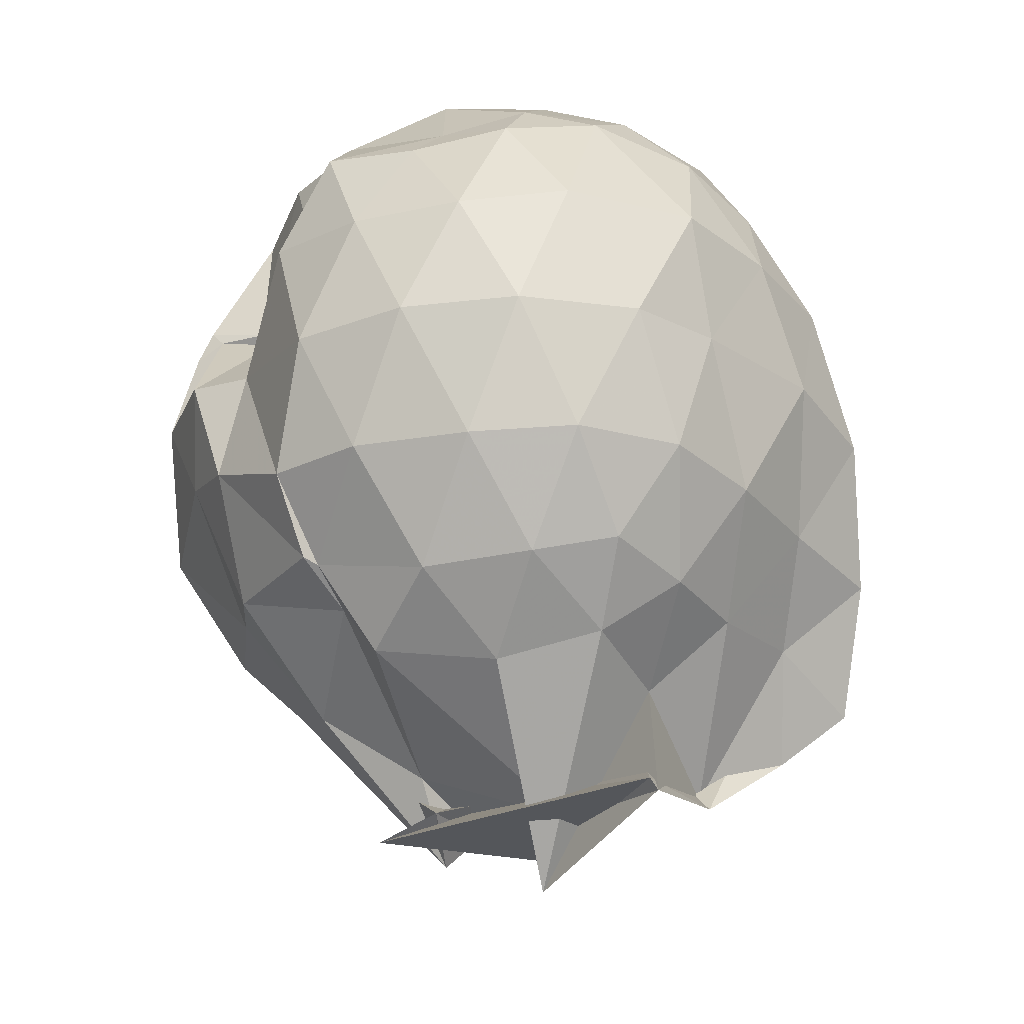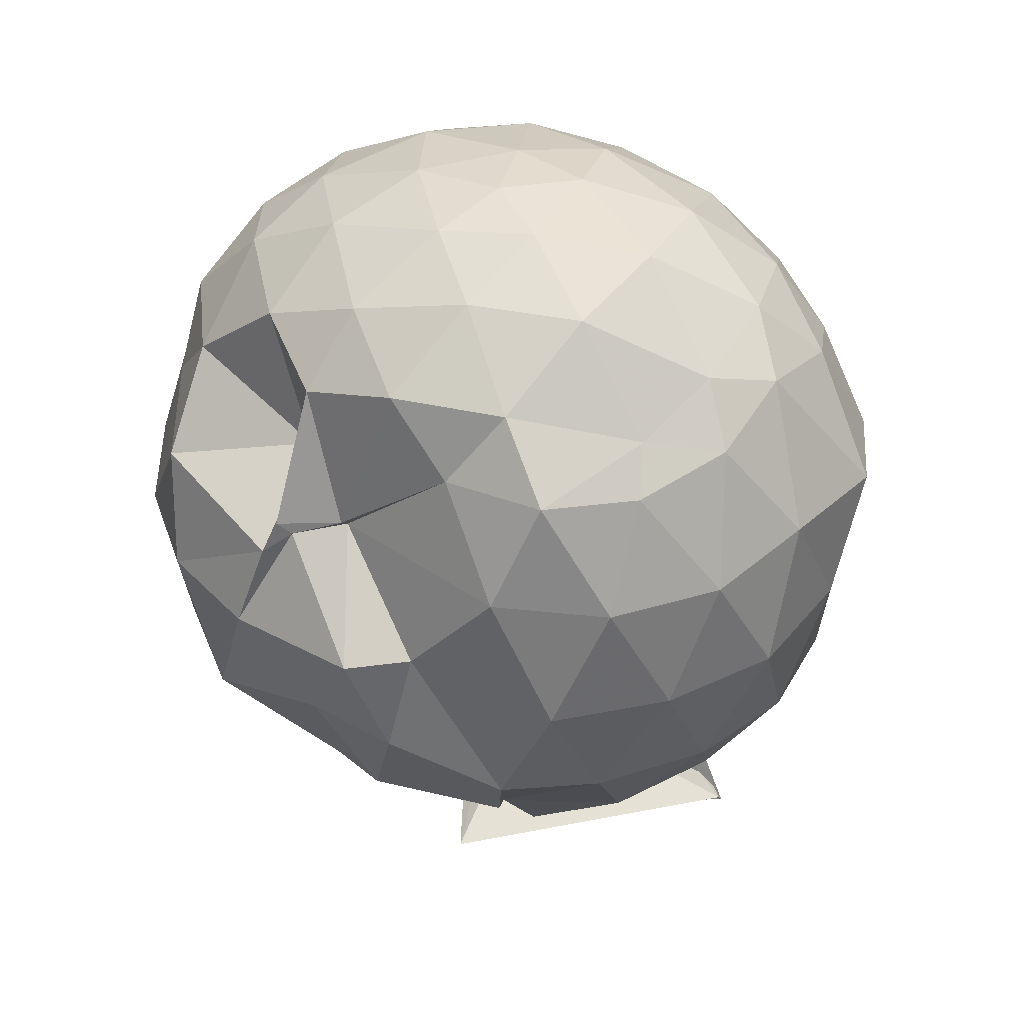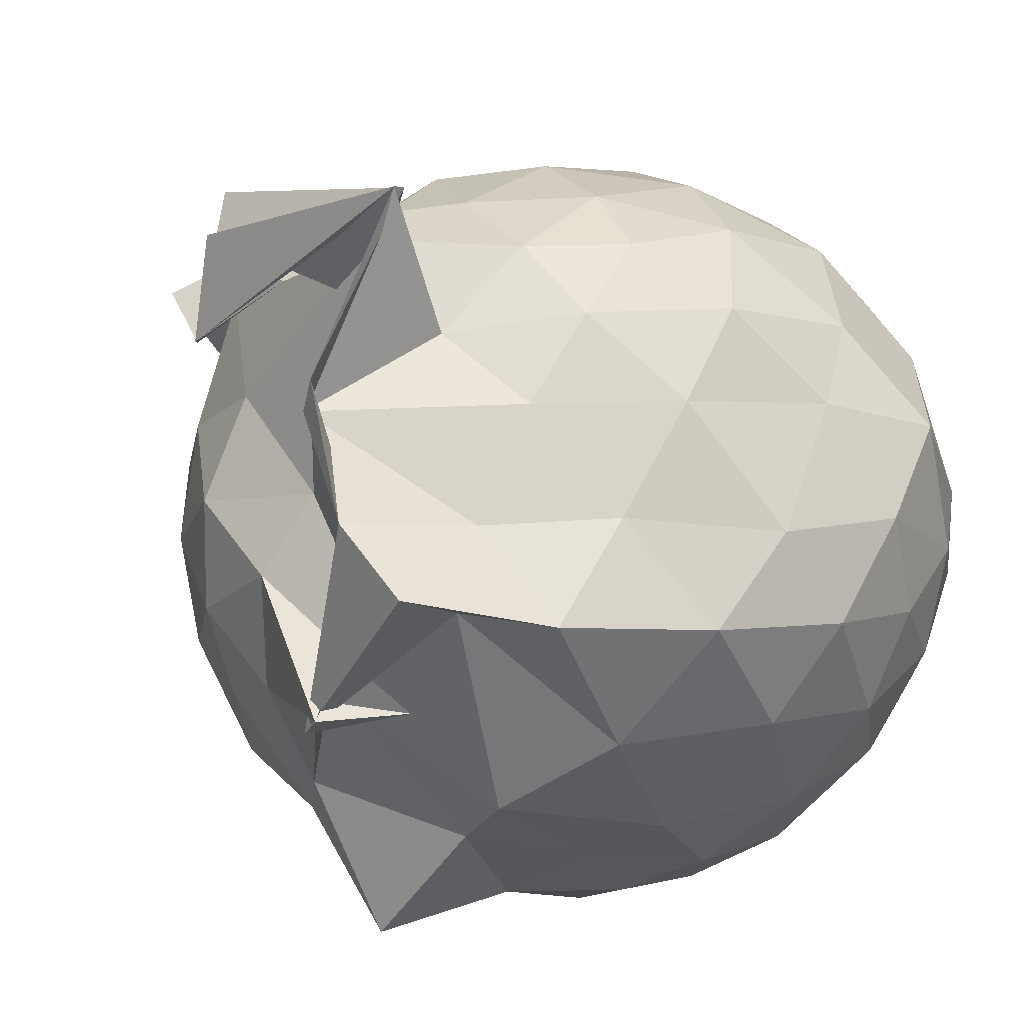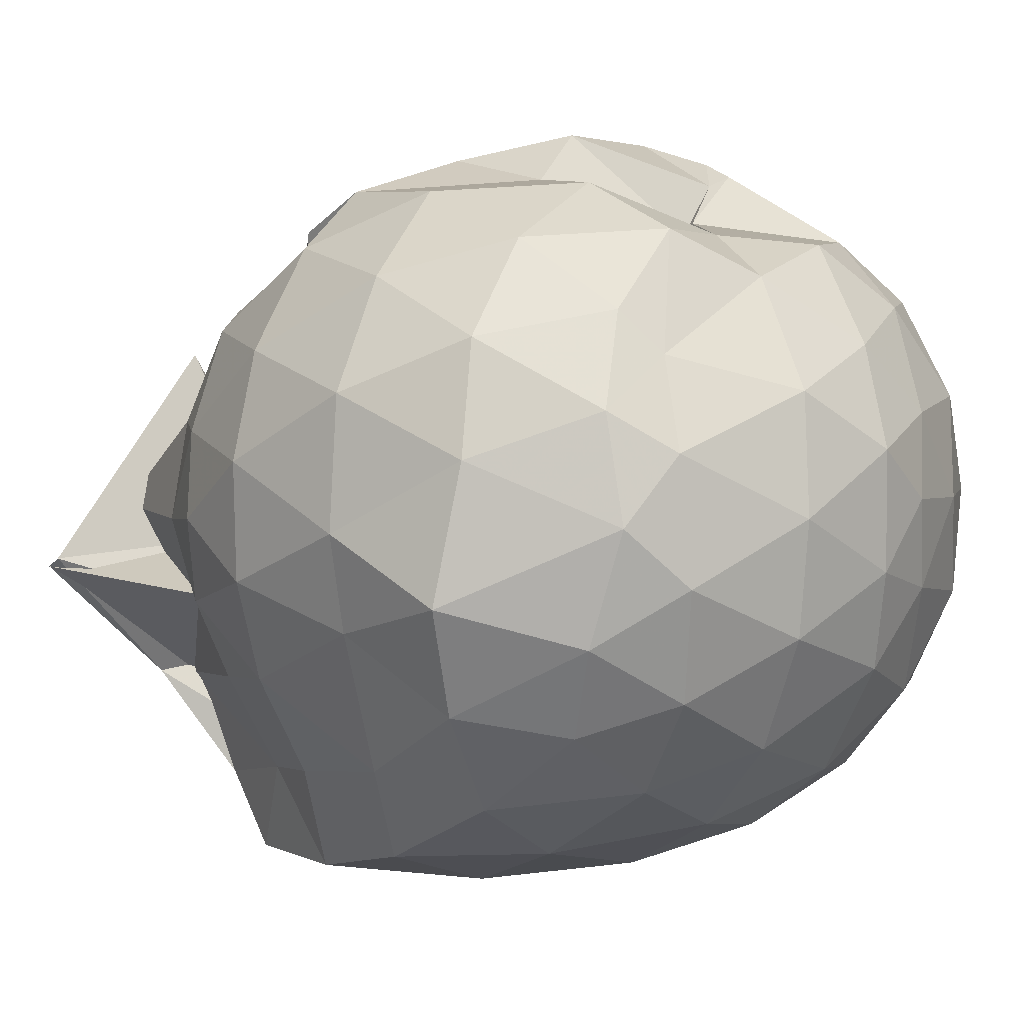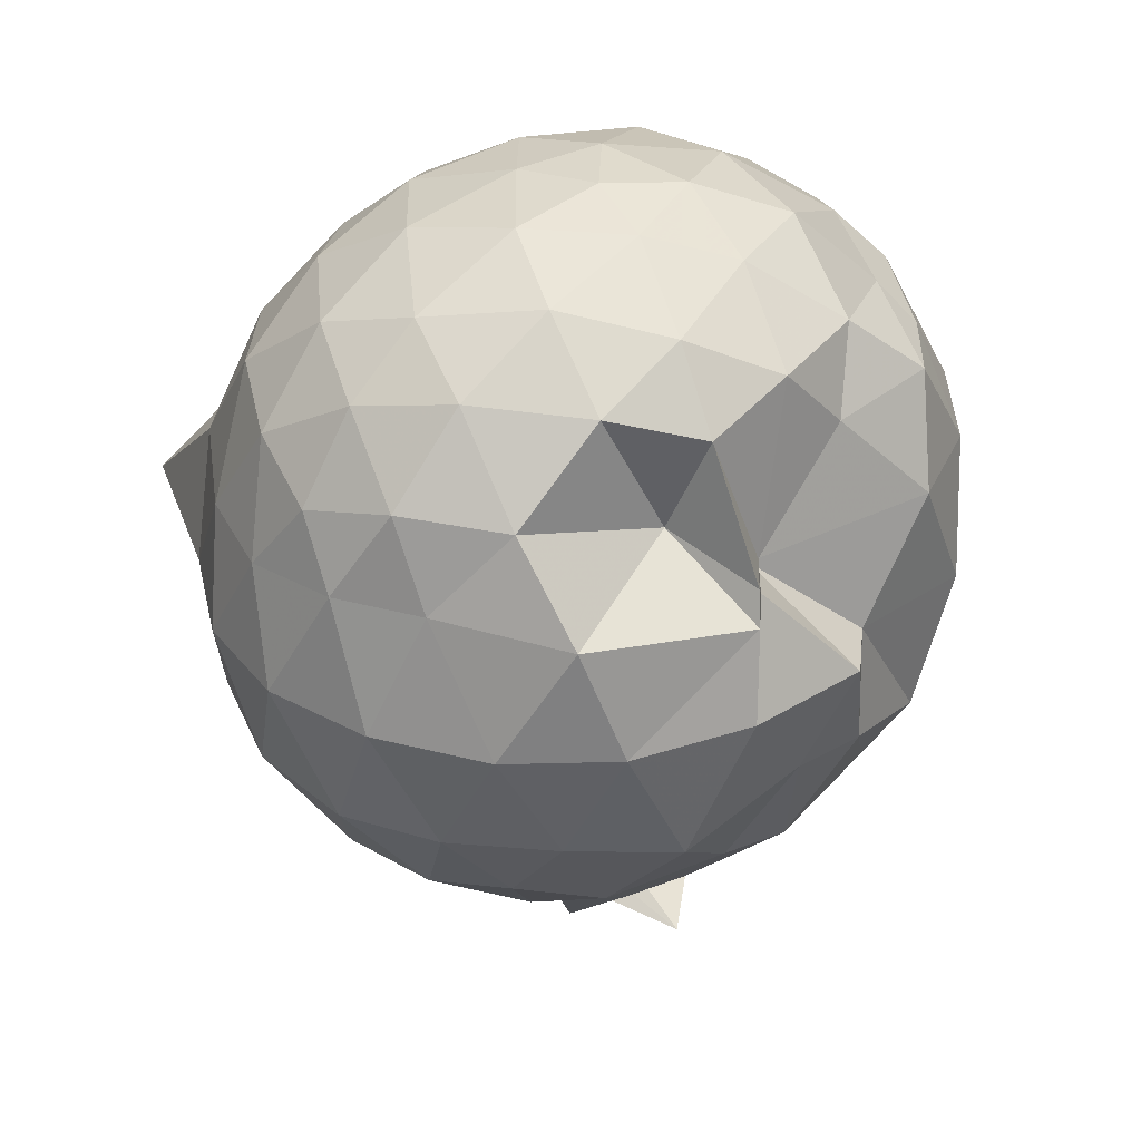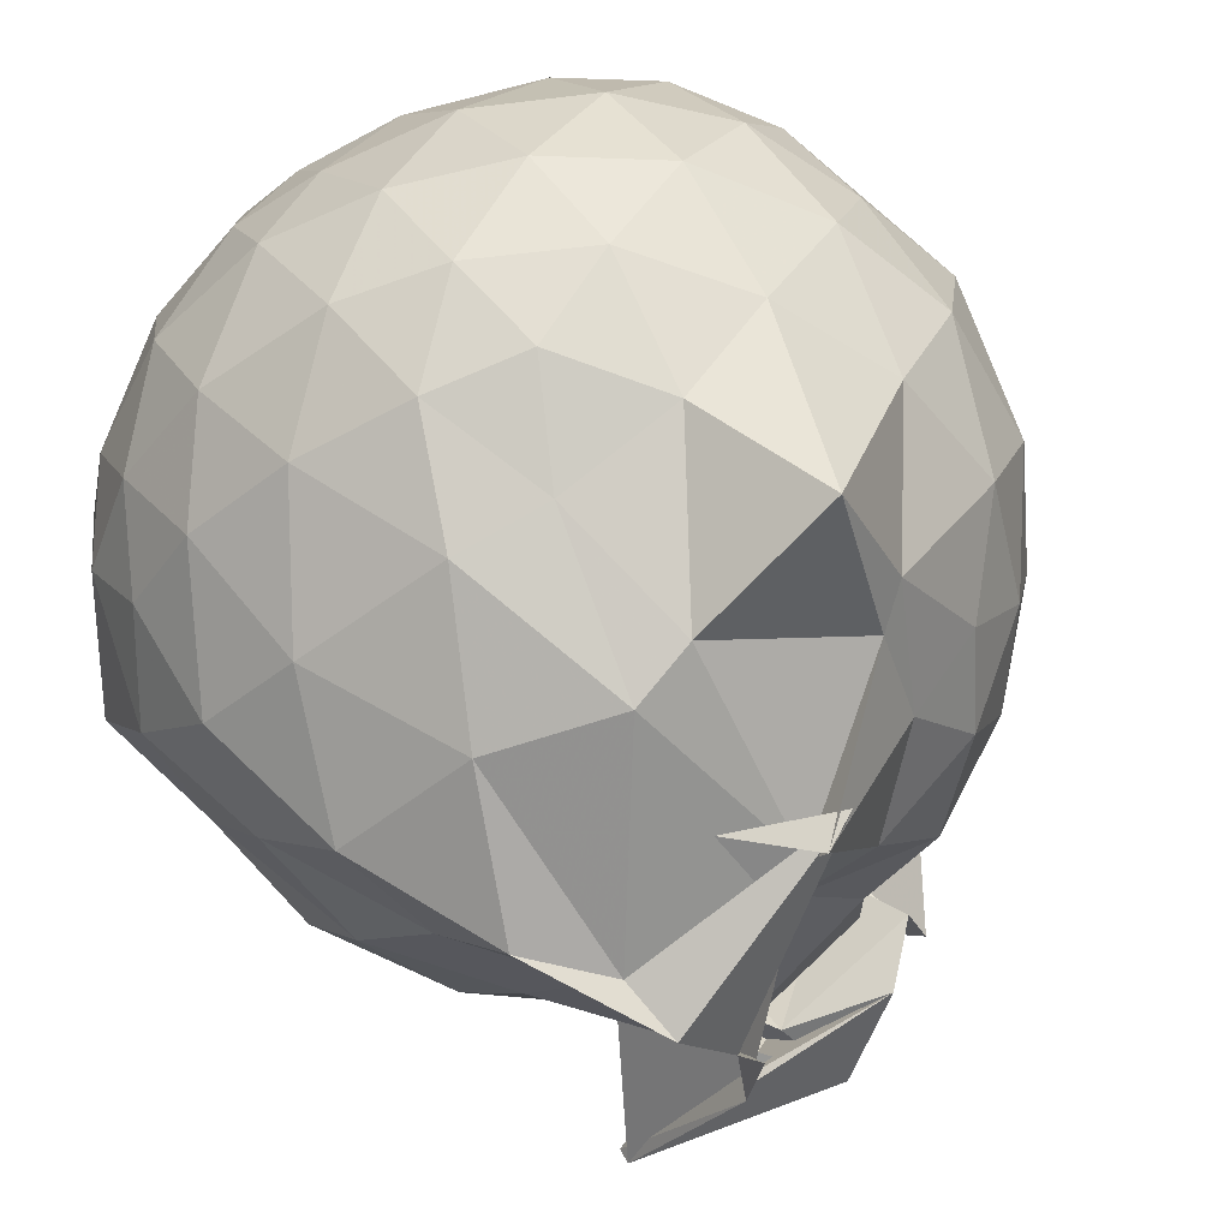
<metadata>
{"format":"obj","ext":"obj","renderer":"f3d","projection":"perspective","resolution":1024,"background":"white","views":[{"elev":-23.0,"azim":-110.8,"up":"+Z"},{"elev":40.7,"azim":-150.8,"up":"+Z"},{"elev":-45.3,"azim":-133.7,"up":"+Y"},{"elev":5.0,"azim":-56.6,"up":"+Y"},{"elev":36.4,"azim":137.5,"up":"+Z"},{"elev":-77.8,"azim":34.9,"up":"+Y"}]}
</metadata>
<code>
v 0.03212 -0.3351 2.773
v -0.008272 0.08844 -0.2814
v 1.277 -0.364 2.055
v 1.174 -0.04121 2.153
v 0.9465 0.2781 2.136
v 0.4099 0.3848 1.963
v 0.3361 0.7399 1.875
v 0.1699 0.5749 1.825
v -0.2412 0.5272 2.149
v -0.6258 0.5437 2.194
v -0.875 0.2922 2.155
v -1.049 -0.01493 2.218
v -1.072 -0.3719 2.297
v -1.091 -0.7521 2.185
v -0.9775 -1.054 2.064
v -0.6901 -1.261 2.152
v -0.3147 -1.423 2.169
v 0.08322 -1.497 2.122
v 0.4177 -1.48 2.048
v 0.7183 -1.3 2.145
v 0.9982 -1.014 2.193
v 1.196 -0.6725 2.157
v 1.331 -0.1789 1.84
v 1.181 0.1193 1.849
v 0.9336 0.5472 1.822
v 0.3731 0.7854 1.763
v 0.2938 0.7074 1.822
v 0.1717 0.5318 1.788
v -0.5157 0.6986 1.824
v -0.8891 0.5168 1.795
v -1.159 0.2074 1.798
v -1.291 -0.1671 1.85
v -1.362 -0.6247 1.789
v -1.201 -0.9861 1.74
v -0.955 -1.323 1.706
v -0.6041 -1.524 1.731
v -0.08061 -1.649 1.74
v 0.235 -1.605 1.704
v 0.6596 -1.528 1.719
v 0.9835 -1.288 1.783
v 1.252 -0.8888 1.796
v 1.35 -0.5609 1.778
v 1.372 0.02994 1.422
v 1.157 0.4043 1.417
v 0.8497 0.6872 1.43
v 0.4504 0.8634 1.46
v -0.01459 0.8828 1.443
v -0.1986 0.7237 1.434
v -0.7454 0.6712 1.352
v -1.074 0.3936 1.373
v -1.296 0.0276 1.377
v -1.346 -0.414 1.385
v -1.252 -0.7417 1.368
v -1.05 -1.219 1.338
v -0.813 -1.554 1.245
v -0.3294 -1.717 1.275
v 0.1066 -1.794 1.154
v 0.3299 -1.748 1.212
v 0.8702 -1.796 1.319
v 1.16 -1.165 1.37
v 1.378 -0.7893 1.387
v 1.451 -0.3819 1.406
v 1.22 0.1975 0.9883
v 0.9518 0.4969 0.9854
v 0.6428 0.7523 0.962
v 0.1766 0.8136 1.102
v -0.1365 0.7987 1.045
v -0.5451 0.6811 0.8985
v -0.8497 0.4861 0.9112
v -1.117 0.1497 0.907
v -1.262 -0.2076 0.9297
v -1.244 -0.6041 0.9252
v -1.066 -0.9516 0.8751
v -0.788 -1.307 0.8459
v -0.5691 -1.685 0.7688
v -0.366 -1.644 0.5242
v 0.2183 -1.587 0.5053
v 0.7314 -1.467 0.8724
v 0.8599 -1.445 0.9726
v 1.207 -0.9868 0.9492
v 1.344 -0.6109 0.9236
v 1.348 -0.1786 0.9376
v 0.9796 0.2717 0.6824
v 0.712 0.4484 0.5903
v 0.2546 0.5661 0.5941
v 0.03297 0.637 0.6047
v -0.4589 0.5454 0.6249
v -0.4452 0.4859 0.6075
v -0.7992 0.2028 0.5085
v -1.009 -0.1325 0.5423
v -1.105 -0.4231 0.5998
v -0.9682 -0.7212 0.518
v -0.7454 -1.014 0.478
v -0.4921 -1.372 0.492
v -0.3357 -1.709 0.3123
v 0.4092 -1.633 0.565
v 0.2918 -1.686 0.5128
v 0.66 -1.258 0.5837
v 0.9337 -1.08 0.6536
v 1.069 -0.7812 0.5663
v 1.131 -0.4111 0.5402
v 1.093 -0.03181 0.584
v 1.076 -0.3521 2.362
v 0.8991 -0.03004 2.443
v 0.6136 0.3003 2.419
v 0.3302 0.5067 2.314
v -0.008256 0.4957 2.406
v -0.404 0.3926 2.403
v -0.8129 0.152 2.286
v -0.9115 -0.1474 2.4
v -0.9045 -0.566 2.44
v -0.8097 -0.9409 2.362
v -0.4514 -1.126 2.45
v -0.0002574 -1.259 2.443
v 0.3478 -1.298 2.348
v 0.6589 -1.034 2.45
v 0.9207 -0.6887 2.455
v 0.7991 -0.3566 2.57
v 0.5347 -0.01889 2.64
v 0.2624 0.287 2.556
v -0.1297 0.1721 2.638
v -0.5055 0.03537 2.615
v -0.5646 -0.3615 2.666
v -0.5412 -0.7459 2.622
v -0.1125 -0.8869 2.678
v 0.2729 -1.012 2.605
v 0.5474 -0.6951 2.656
v 0.3774 -0.3534 2.73
v 0.1165 -0.05535 2.728
v -0.207 -0.1599 2.759
v -0.1905 -0.5586 2.752
v 0.1199 -0.6379 2.737
v 0.7759 0.1362 0.3959
v 0.4293 0.28 0.3086
v 0.1485 0.2748 0.2219
v -0.3242 0.3466 0.4907
v -0.4557 0.2627 0.3014
v -0.6778 -0.1228 0.2449
v -0.8695 -0.4521 0.3308
v -0.5989 -0.7534 0.2229
v -0.2796 -1.096 -0.07009
v -0.2668 -1.461 0.1121
v 0.06625 -1.666 0.7226
v 0.3569 -1.13 0.2943
v 0.7546 -0.9661 0.364
v 0.8353 -0.6226 0.2774
v 0.8498 -0.2272 0.2869
v 0.4893 -0.05156 0.1312
v 0.2302 -0.2569 -0.2867
v 0.07282 -0.1014 0.007967
v -0.2715 -0.5468 -0.1893
v -0.2064 -0.4833 -0.4648
v -0.8804 -0.6536 -0.2418
v -0.3918 -1.084 -0.1375
v 0.06433 -0.9782 0.2624
v 0.4871 -0.8016 0.1207
v 0.514 -0.4389 0.07586
v -0.006547 -0.1321 -0.1451
v 0.2397 -0.4003 -0.1525
v 0.08663 -0.6125 -0.2639
v -0.8804 -0.6224 -0.1995
v 0.1759 -0.5893 0.02657
f 3 23 4
f 4 23 24
f 4 24 5
f 5 24 25
f 5 25 6
f 6 25 26
f 6 26 7
f 7 26 27
f 7 27 8
f 8 27 28
f 8 28 9
f 9 28 29
f 9 29 10
f 10 29 30
f 10 30 11
f 11 30 31
f 11 31 12
f 12 31 32
f 12 32 13
f 13 32 33
f 13 33 14
f 14 33 34
f 14 34 15
f 15 34 35
f 15 35 16
f 16 35 36
f 16 36 17
f 17 36 37
f 17 37 18
f 18 37 38
f 18 38 19
f 19 38 39
f 19 39 20
f 20 39 40
f 20 40 21
f 21 40 41
f 21 41 22
f 22 41 42
f 22 42 3
f 3 42 23
f 23 43 24
f 24 43 44
f 24 44 25
f 25 44 45
f 25 45 26
f 26 45 46
f 26 46 27
f 27 46 47
f 27 47 28
f 28 47 48
f 28 48 29
f 29 48 49
f 29 49 30
f 30 49 50
f 30 50 31
f 31 50 51
f 31 51 32
f 32 51 52
f 32 52 33
f 33 52 53
f 33 53 34
f 34 53 54
f 34 54 35
f 35 54 55
f 35 55 36
f 36 55 56
f 36 56 37
f 37 56 57
f 37 57 38
f 38 57 58
f 38 58 39
f 39 58 59
f 39 59 40
f 40 59 60
f 40 60 41
f 41 60 61
f 41 61 42
f 42 61 62
f 42 62 23
f 23 62 43
f 43 63 44
f 44 63 64
f 44 64 45
f 45 64 65
f 45 65 46
f 46 65 66
f 46 66 47
f 47 66 67
f 47 67 48
f 48 67 68
f 48 68 49
f 49 68 69
f 49 69 50
f 50 69 70
f 50 70 51
f 51 70 71
f 51 71 52
f 52 71 72
f 52 72 53
f 53 72 73
f 53 73 54
f 54 73 74
f 54 74 55
f 55 74 75
f 55 75 56
f 56 75 76
f 56 76 57
f 57 76 77
f 57 77 58
f 58 77 78
f 58 78 59
f 59 78 79
f 59 79 60
f 60 79 80
f 60 80 61
f 61 80 81
f 61 81 62
f 62 81 82
f 62 82 43
f 43 82 63
f 63 83 64
f 64 83 84
f 64 84 65
f 65 84 85
f 65 85 66
f 66 85 86
f 66 86 67
f 67 86 87
f 67 87 68
f 68 87 88
f 68 88 69
f 69 88 89
f 69 89 70
f 70 89 90
f 70 90 71
f 71 90 91
f 71 91 72
f 72 91 92
f 72 92 73
f 73 92 93
f 73 93 74
f 74 93 94
f 74 94 75
f 75 94 95
f 75 95 76
f 76 95 96
f 76 96 77
f 77 96 97
f 77 97 78
f 78 97 98
f 78 98 79
f 79 98 99
f 79 99 80
f 80 99 100
f 80 100 81
f 81 100 101
f 81 101 82
f 82 101 102
f 82 102 63
f 63 102 83
f 103 104 118
f 104 119 118
f 104 105 119
f 105 120 119
f 105 106 120
f 106 107 120
f 107 121 120
f 107 108 121
f 108 122 121
f 108 109 122
f 109 110 122
f 110 123 122
f 110 111 123
f 111 124 123
f 111 112 124
f 112 113 124
f 113 125 124
f 113 114 125
f 114 126 125
f 114 115 126
f 115 116 126
f 116 127 126
f 116 117 127
f 117 118 127
f 117 103 118
f 118 119 128
f 119 129 128
f 119 120 129
f 120 121 129
f 121 130 129
f 121 122 130
f 122 123 130
f 123 131 130
f 123 124 131
f 124 125 131
f 125 132 131
f 125 126 132
f 126 127 132
f 127 128 132
f 127 118 128
f 133 148 134
f 134 148 149
f 134 149 135
f 135 149 150
f 135 150 136
f 136 150 137
f 137 150 151
f 137 151 138
f 138 151 152
f 138 152 139
f 139 152 140
f 140 152 153
f 140 153 141
f 141 153 154
f 141 154 142
f 142 154 143
f 143 154 155
f 143 155 144
f 144 155 156
f 144 156 145
f 145 156 146
f 146 156 157
f 146 157 147
f 147 157 148
f 147 148 133
f 148 158 149
f 149 158 159
f 149 159 150
f 150 159 151
f 151 159 160
f 151 160 152
f 152 160 153
f 153 160 161
f 153 161 154
f 154 161 155
f 155 161 162
f 155 162 156
f 156 162 157
f 157 162 158
f 157 158 148
f 3 4 103
f 103 4 104
f 4 5 104
f 104 5 105
f 5 6 105
f 105 6 106
f 6 7 106
f 7 8 106
f 106 8 107
f 8 9 107
f 107 9 108
f 9 10 108
f 108 10 109
f 10 11 109
f 11 12 109
f 109 12 110
f 12 13 110
f 110 13 111
f 13 14 111
f 111 14 112
f 14 15 112
f 15 16 112
f 112 16 113
f 16 17 113
f 113 17 114
f 17 18 114
f 114 18 115
f 18 19 115
f 19 20 115
f 115 20 116
f 20 21 116
f 116 21 117
f 21 22 117
f 117 22 103
f 22 3 103
f 83 133 84
f 84 133 134
f 84 134 85
f 85 134 135
f 85 135 86
f 86 135 136
f 86 136 87
f 87 136 88
f 88 136 137
f 88 137 89
f 89 137 138
f 89 138 90
f 90 138 139
f 90 139 91
f 91 139 92
f 92 139 140
f 92 140 93
f 93 140 141
f 93 141 94
f 94 141 142
f 94 142 95
f 95 142 96
f 96 142 143
f 96 143 97
f 97 143 144
f 97 144 98
f 98 144 145
f 98 145 99
f 99 145 100
f 100 145 146
f 100 146 101
f 101 146 147
f 101 147 102
f 102 147 133
f 102 133 83
f 128 129 1
f 129 130 1
f 130 131 1
f 131 132 1
f 132 128 1
f 159 158 2
f 160 159 2
f 161 160 2
f 162 161 2
f 158 162 2

</code>
